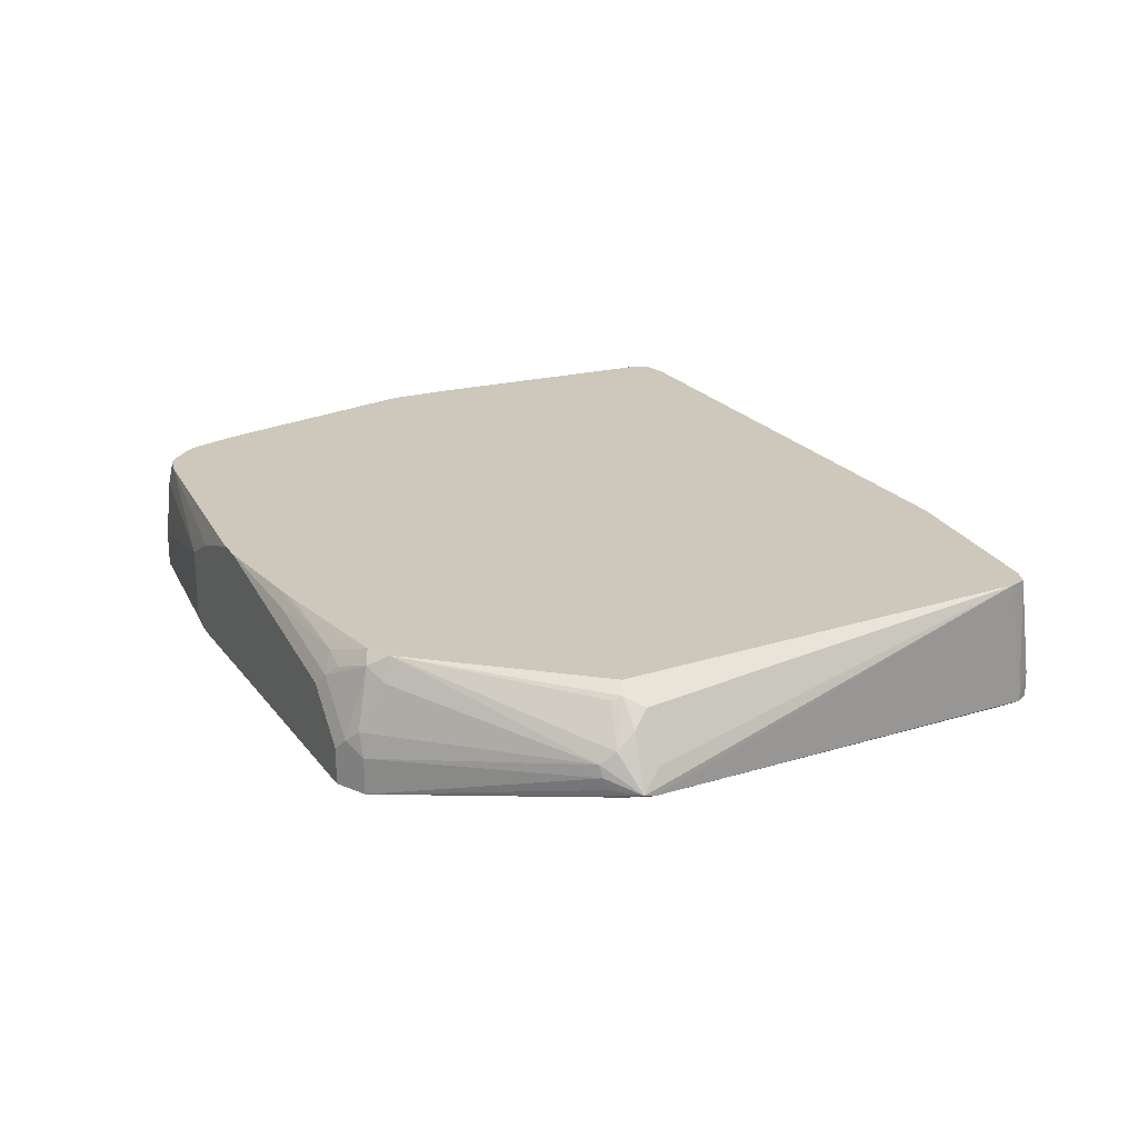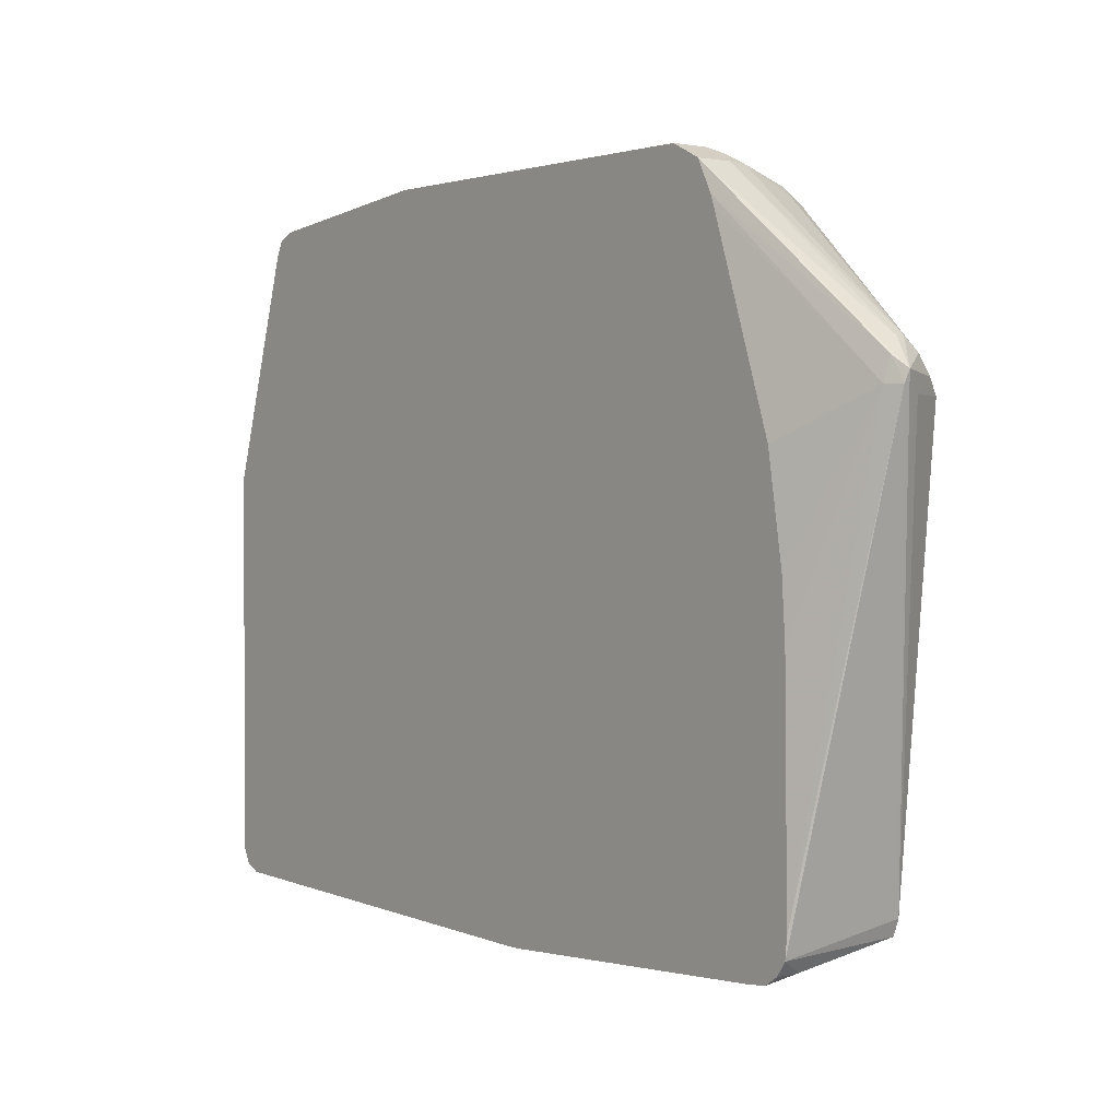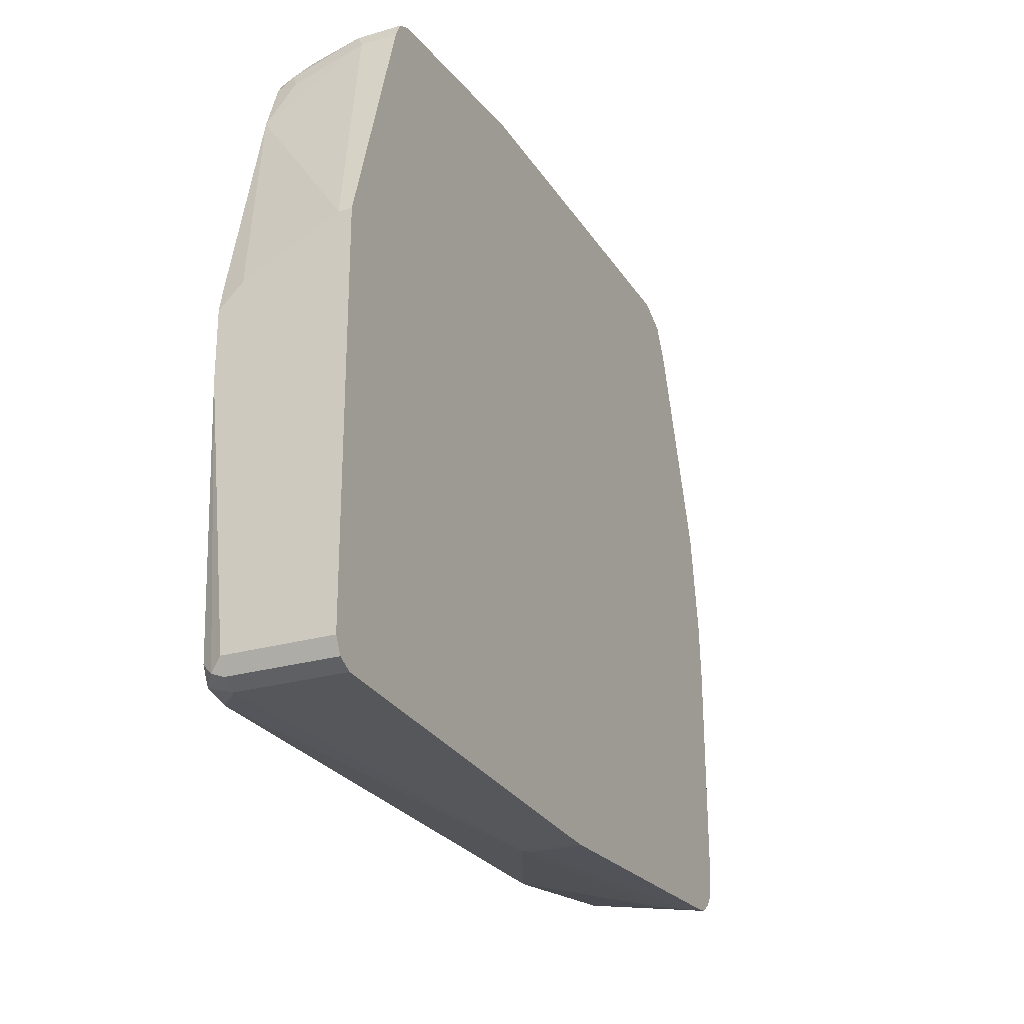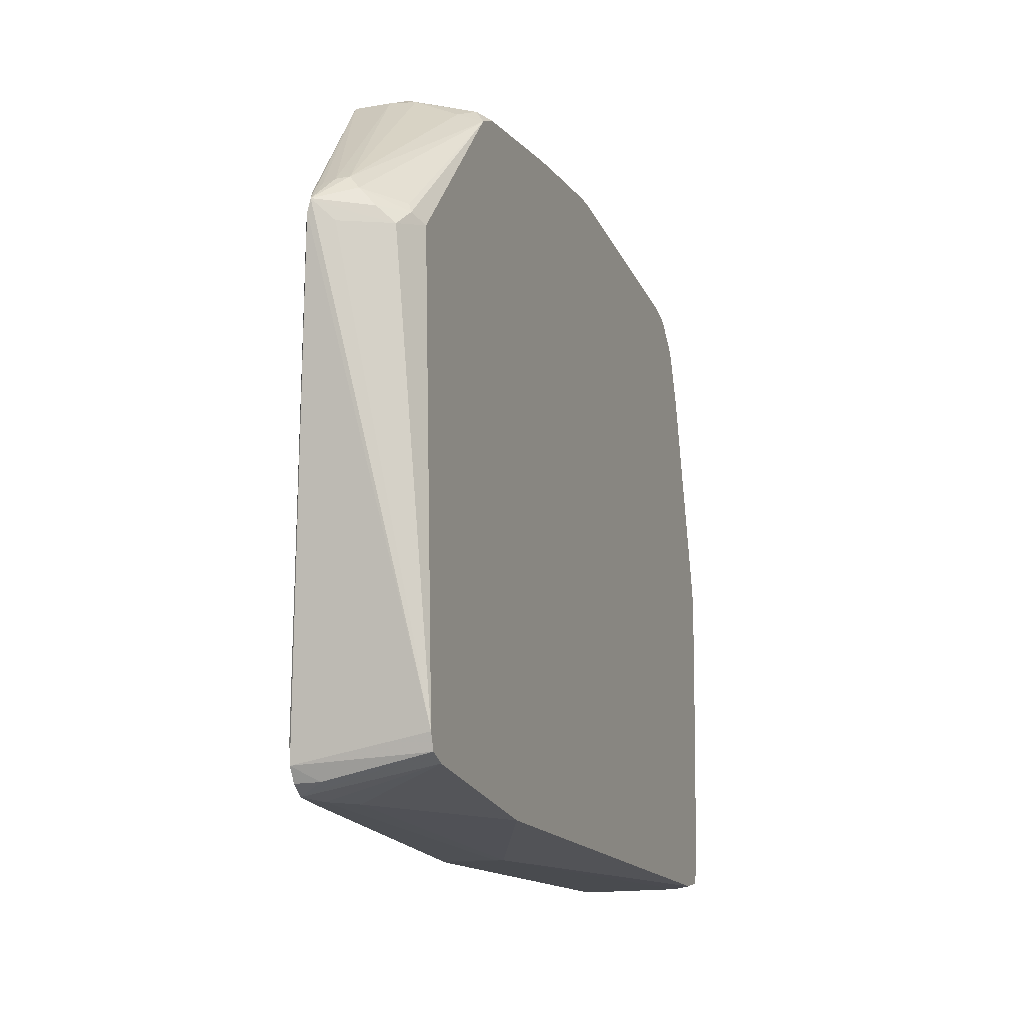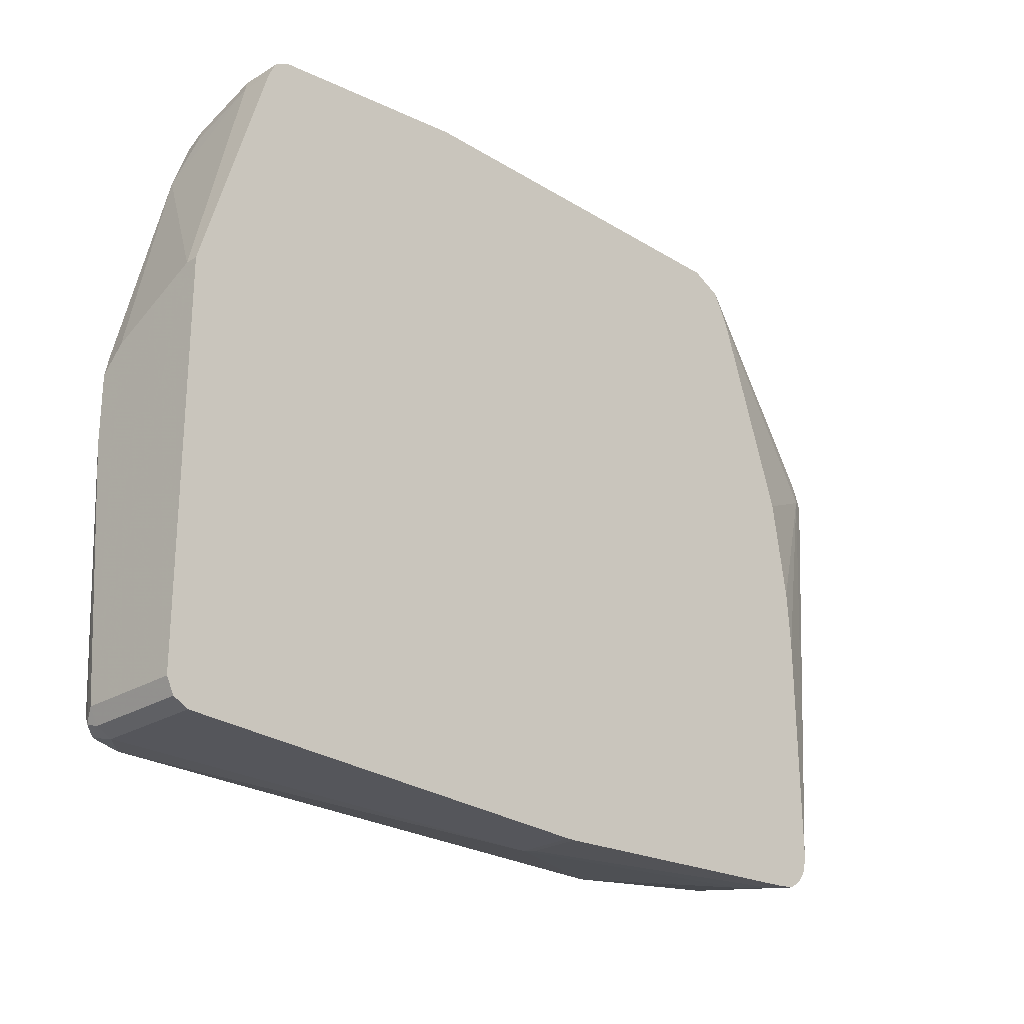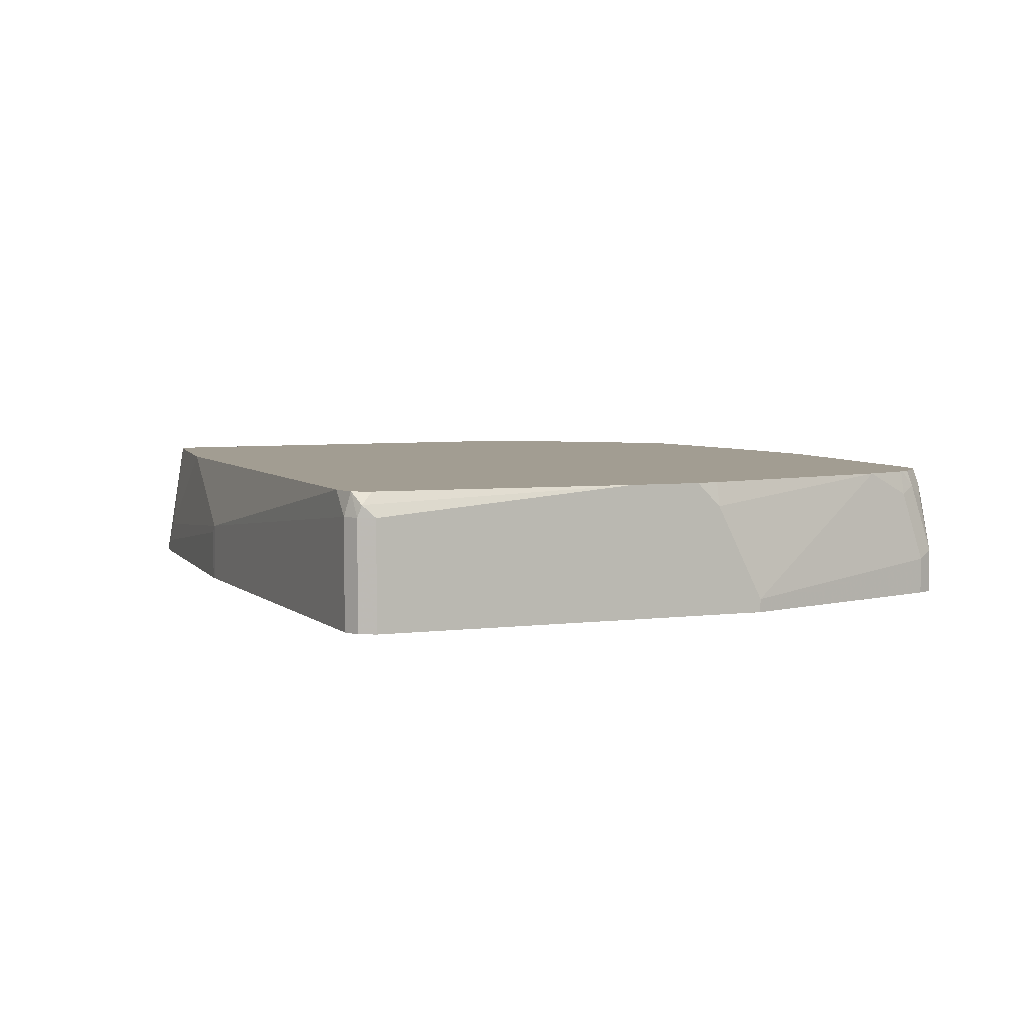
<metadata>
{"format":"obj","ext":"obj","renderer":"f3d","projection":"perspective","resolution":1024,"background":"white","views":[{"elev":21.8,"azim":-116.6,"up":"+Z"},{"elev":1.4,"azim":-128.5,"up":"+Y"},{"elev":-25.4,"azim":115.1,"up":"+Y"},{"elev":-15.8,"azim":-70.1,"up":"+Y"},{"elev":-24.7,"azim":134.9,"up":"+Y"},{"elev":4.9,"azim":68.1,"up":"+Z"}]}
</metadata>
<code>
v -0.07349 -0.234 0.3543
v -0.07349 -0.234 0.3097
v -0.06678 -0.234 0.361
v -0.3208 -0.2205 0.3409
v -0.3409 -0.2205 0.3209
v -0.06678 -0.234 0.3097
v -0.3409 -0.2205 0.3097
v 0.3208 -0.2205 0.4011
v 0.3007 -0.2205 0.421
v -0.2005 -0.2205 0.421
v -0.2607 -0.2205 0.381
v -0.3609 -0.2005 0.421
v -0.3592 -0.2188 0.3097
v 0.3208 -0.2205 0.3097
v 0.3342 -0.2139 0.4011
v 0.3234 -0.2155 0.421
v 0.3233 -0.2155 0.421
v -0.3611 -0.2004 0.421
v -0.3761 -0.1943 0.421
v -0.3709 -0.2105 0.3309
v -0.3712 -0.2108 0.3097
v 0.3342 -0.2139 0.3097
v 0.3409 -0.2005 0.4011
v 0.3358 -0.2105 0.4111
v 0.3309 -0.2005 0.421
v -0.381 -0.1804 0.421
v -0.3792 -0.1987 0.3097
v -0.3721 -0.2094 0.3097
v 0.3409 -0.2005 0.3097
v 0.3409 0.02007 0.421
v -0.4012 0.2006 0.421
v -0.4277 0.1938 0.4078
v -0.4478 0.1938 0.3676
v -0.4562 0.2105 0.3509
v -0.4545 0.2005 0.3476
v -0.381 -0.1804 0.3097
v 0.3409 0.1403 0.3097
v 0.3409 0.08021 0.421
v -0.4144 0.2072 0.4144
v -0.2808 0.3409 0.421
v -0.4345 0.2072 0.3944
v -0.4412 0.2005 0.381
v -0.4361 0.2231 0.381
v -0.4311 0.2356 0.371
v -0.4345 0.234 0.361
v -0.4361 0.2306 0.3509
v -0.2874 0.3676 0.3097
v -0.4437 0.2205 0.3459
v -0.4412 0.2005 0.3409
v -0.3785 0.02007 0.3097
v 0.3409 0.1403 0.3209
v 0.2807 0.3409 0.3097
v 0.3409 0.1003 0.4011
v 0.3365 0.1003 0.421
v -0.411 0.2155 0.4111
v -0.2805 0.341 0.421
v -0.2707 0.3559 0.4111
v -0.2874 0.3475 0.4011
v -0.2807 0.3684 0.361
v -0.2874 0.3676 0.3409
v -0.28 0.3713 0.3097
v -0.2903 0.3617 0.3097
v -0.297 0.3483 0.3097
v -0.3008 0.3409 0.3097
v -0.3609 0.1604 0.3097
v -0.3751 0.07136 0.3097
v -0.3754 0.06673 0.3097
v -0.3041 0.332 0.3097
v 0.2807 0.3409 0.3409
v 0.2907 0.2808 0.421
v 0.3409 0.1203 0.361
v 0.2751 0.3521 0.3097
v -0.2607 0.3509 0.421
v -0.2707 0.376 0.3509
v -0.2206 0.3676 0.4078
v -0.2406 0.3684 0.4011
v -0.2306 0.376 0.391
v -0.2607 0.381 0.3409
v -0.2607 0.381 0.3097
v 0.2807 0.3208 0.4011
v 0.274 0.3542 0.3476
v 0.2763 0.3208 0.421
v 0.274 0.3542 0.3097
v -0.1403 0.3685 0.421
v -0.2406 0.381 0.361
v -0.1203 0.371 0.421
v -0.1303 0.376 0.4111
v -0.1203 0.381 0.4011
v -0.2206 0.381 0.381
v 0.08014 0.381 0.3097
v 0.274 0.3342 0.4078
v 0.2606 0.3609 0.3409
v 0.254 0.3542 0.4078
v 0.2673 0.3475 0.3944
v 0.2754 0.323 0.421
v 0.2606 0.3609 0.3097
v -0.02012 0.381 0.421
v 0.1002 0.381 0.3209
v 0.2608 0.3409 0.421
v 0.2707 0.3309 0.421
v 0.2406 0.3609 0.4011
v 0.1002 0.381 0.381
v 0.2428 0.3557 0.421
v 0.2506 0.3509 0.421
v -6.969e-05 0.381 0.421
v 0.2205 0.3609 0.421
v 0.2406 0.3565 0.421
v 0.06009 0.381 0.4011
f 51 69 70
f 47 62 48
f 48 62 63
f 48 64 49
f 49 65 66
f 49 66 67
f 49 67 50
f 49 64 68
f 49 68 65
f 47 60 61
f 48 63 64
f 57 74 59
f 52 72 69
f 53 71 70
f 53 70 54
f 56 73 57
f 57 59 58
f 57 73 75
f 57 75 76
f 57 76 77
f 57 77 74
f 45 47 46
f 51 70 71
f 45 60 47
f 37 52 69
f 44 59 60
f 34 42 41
f 34 41 43
f 34 43 44
f 34 44 45
f 34 45 46
f 34 46 47
f 34 47 48
f 34 48 35
f 35 48 49
f 35 49 36
f 36 49 50
f 59 74 60
f 37 69 51
f 38 53 54
f 39 55 43
f 39 43 41
f 39 40 55
f 40 56 57
f 40 57 58
f 40 58 44
f 40 44 43
f 40 43 55
f 44 58 59
f 44 60 45
f 60 74 78
f 77 87 88
f 61 78 79
f 81 94 91
f 81 83 96
f 81 96 92
f 82 91 95
f 86 97 87
f 87 97 88
f 90 98 96
f 91 94 99
f 91 99 100
f 91 100 95
f 92 96 98
f 92 98 102
f 92 102 101
f 93 103 104
f 93 104 99
f 93 99 94
f 93 101 103
f 101 106 107
f 101 107 103
f 101 102 106
f 102 108 106
f 105 106 108
f 33 42 34
f 81 93 94
f 60 78 61
f 81 101 93
f 80 91 82
f 69 80 70
f 69 72 81
f 69 81 91
f 69 91 80
f 70 80 82
f 72 83 81
f 73 84 75
f 74 85 78
f 75 84 86
f 75 86 87
f 75 87 77
f 75 77 76
f 77 88 89
f 77 89 85
f 78 85 89
f 78 89 88
f 78 88 97
f 78 97 105
f 78 105 108
f 78 108 102
f 78 102 98
f 78 98 90
f 78 90 79
f 81 92 101
f 32 42 33
f 74 77 85
f 32 39 41
f 2 37 29
f 2 29 22
f 2 22 14
f 2 14 6
f 3 6 14
f 3 14 8
f 3 8 9
f 3 9 10
f 3 10 11
f 3 11 4
f 4 11 12
f 4 12 5
f 5 12 13
f 5 13 7
f 8 14 22
f 32 41 42
f 8 22 15
f 8 15 16
f 8 16 17
f 8 17 9
f 9 17 16
f 9 16 25
f 9 25 30
f 2 52 37
f 9 30 38
f 2 72 52
f 2 96 83
f 1 2 6
f 1 6 3
f 1 3 4
f 1 4 5
f 1 5 7
f 1 7 2
f 2 7 13
f 2 13 21
f 2 21 28
f 2 28 27
f 2 27 36
f 2 36 50
f 2 50 67
f 2 67 66
f 2 66 65
f 2 65 68
f 2 68 64
f 2 64 63
f 2 63 62
f 2 62 47
f 2 47 61
f 2 61 79
f 2 79 90
f 2 83 72
f 9 38 54
f 2 90 96
f 9 70 82
f 15 23 24
f 15 24 16
f 16 24 25
f 19 26 27
f 19 27 20
f 20 28 21
f 20 27 28
f 23 29 37
f 23 37 51
f 23 51 71
f 23 53 38
f 23 38 30
f 23 30 24
f 24 30 25
f 26 31 32
f 26 32 33
f 26 33 34
f 26 34 35
f 26 35 27
f 27 35 36
f 31 39 32
f 31 40 39
f 9 54 70
f 15 29 23
f 15 22 29
f 23 71 53
f 13 19 20
f 9 82 95
f 13 20 21
f 9 95 100
f 9 100 99
f 9 99 104
f 9 104 103
f 9 103 107
f 9 107 106
f 9 105 97
f 9 97 86
f 9 86 84
f 9 84 73
f 9 106 105
f 9 12 10
f 9 56 40
f 9 40 31
f 9 31 26
f 9 26 19
f 9 19 18
f 9 18 12
f 10 12 11
f 12 18 13
f 9 73 56
f 13 18 19

</code>
